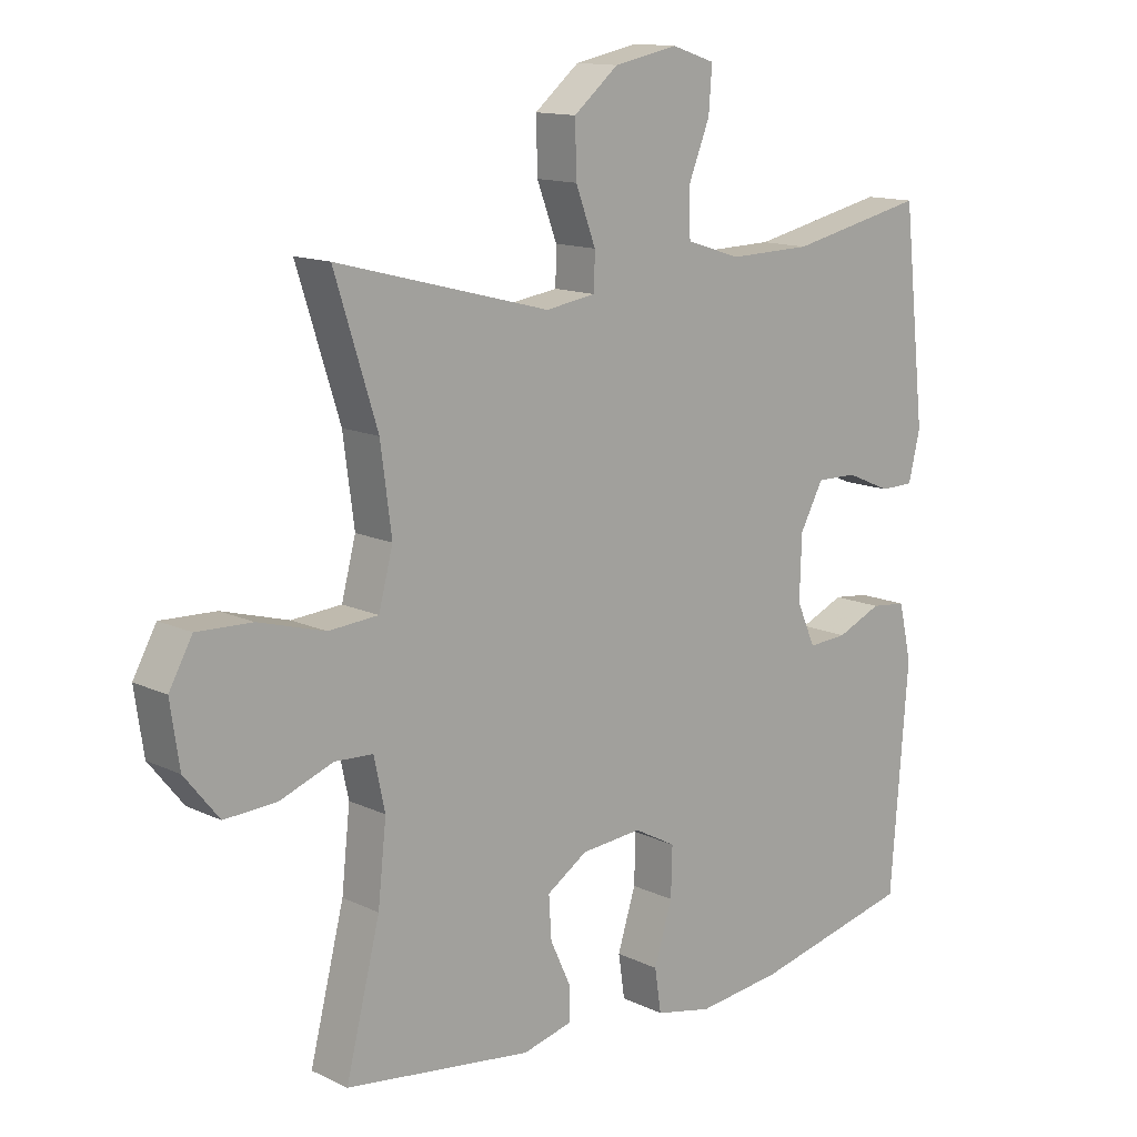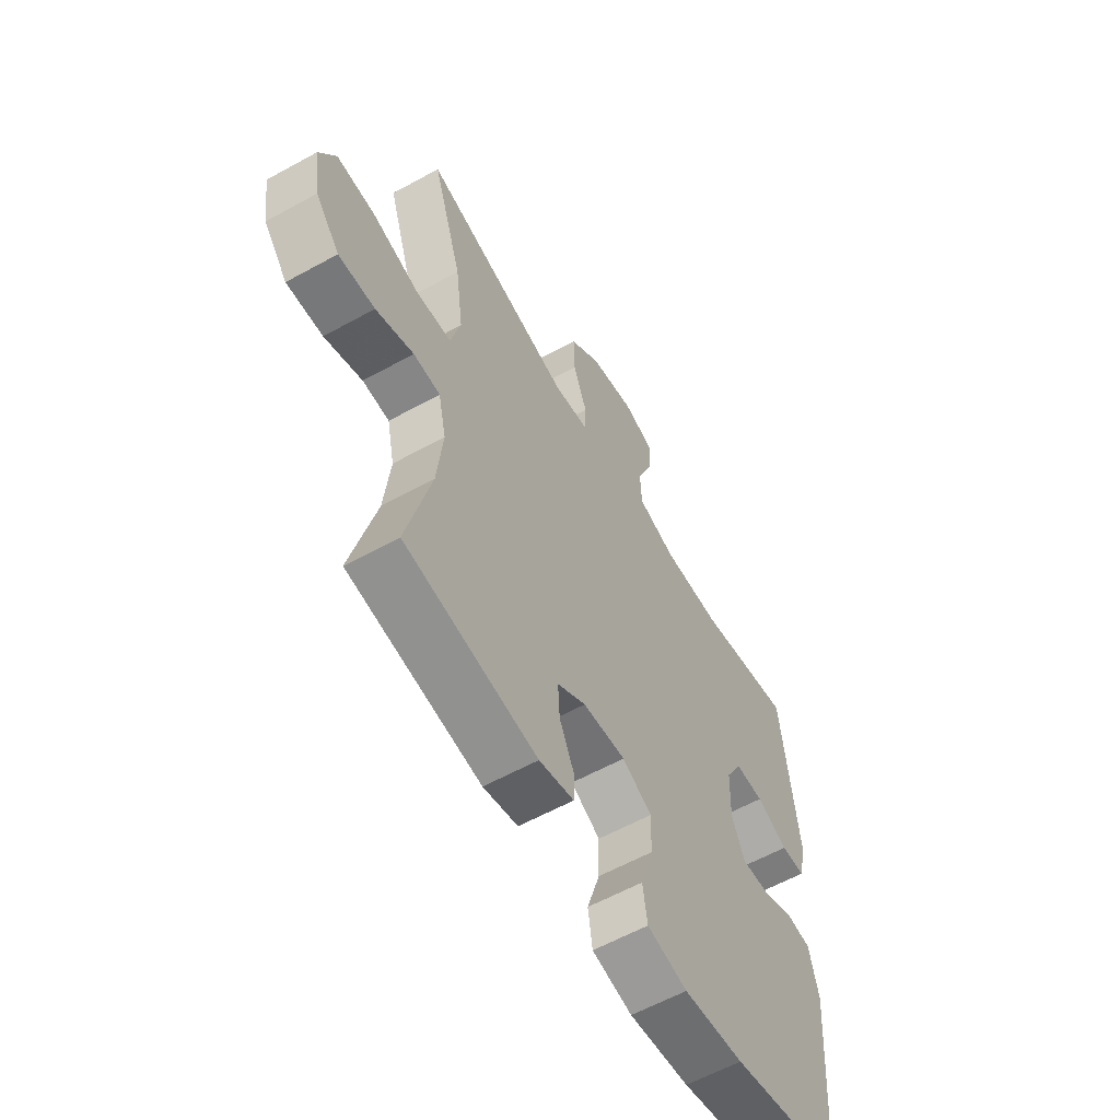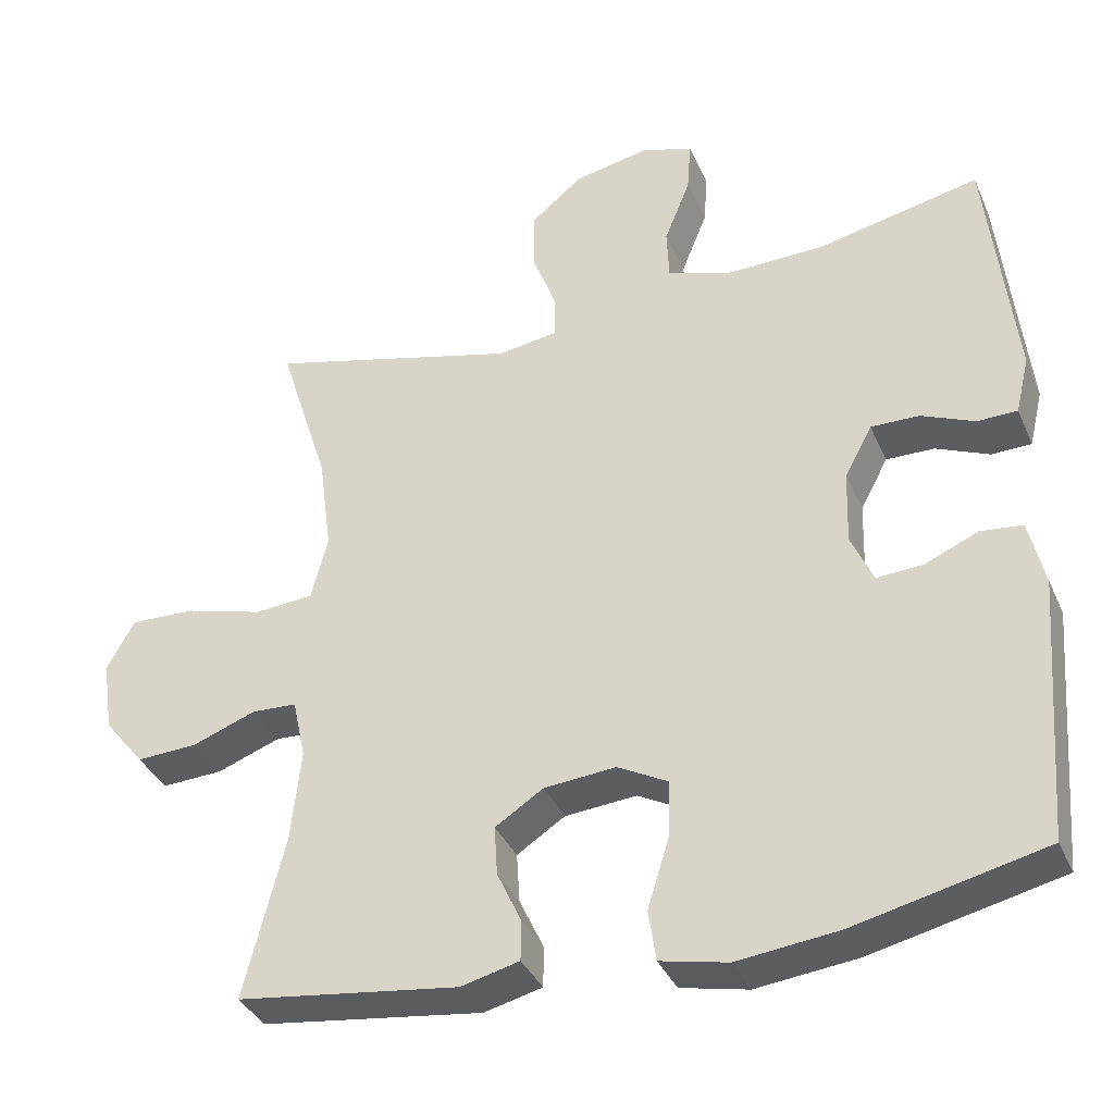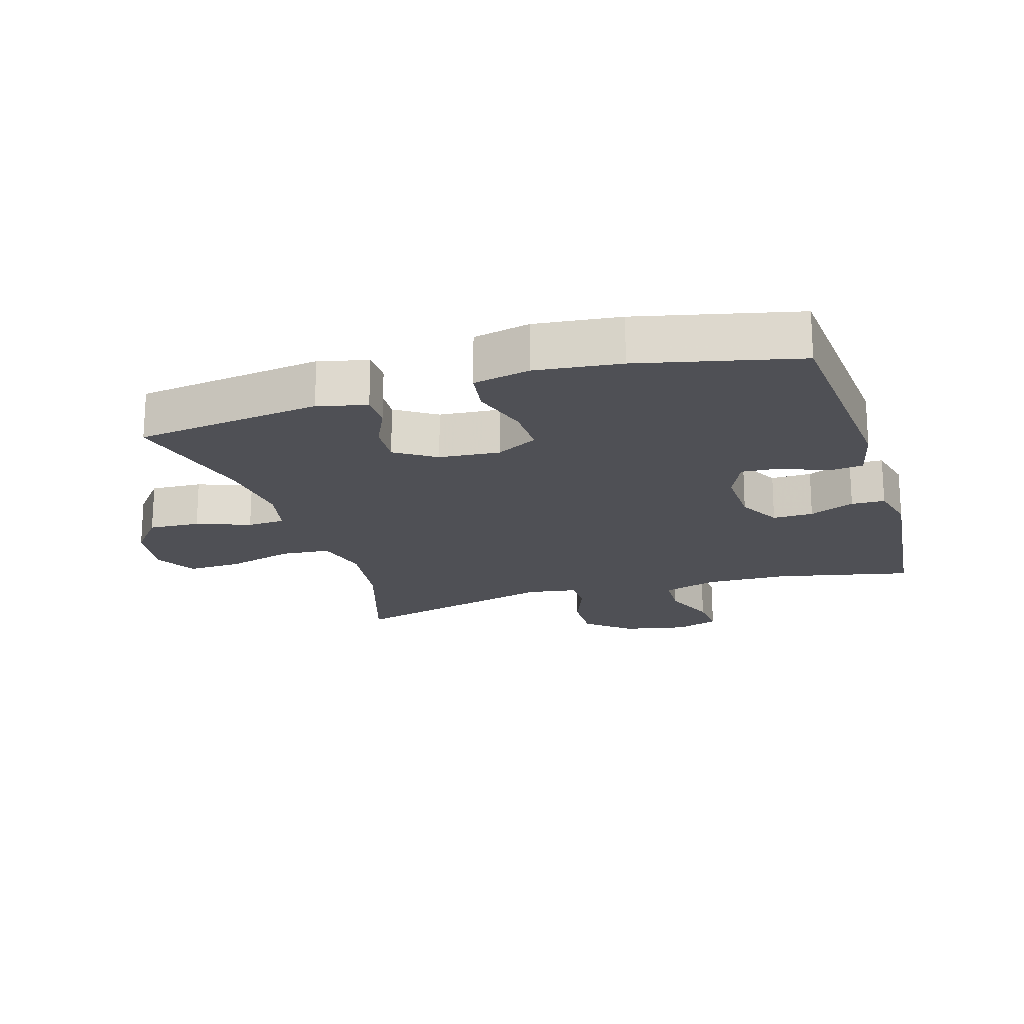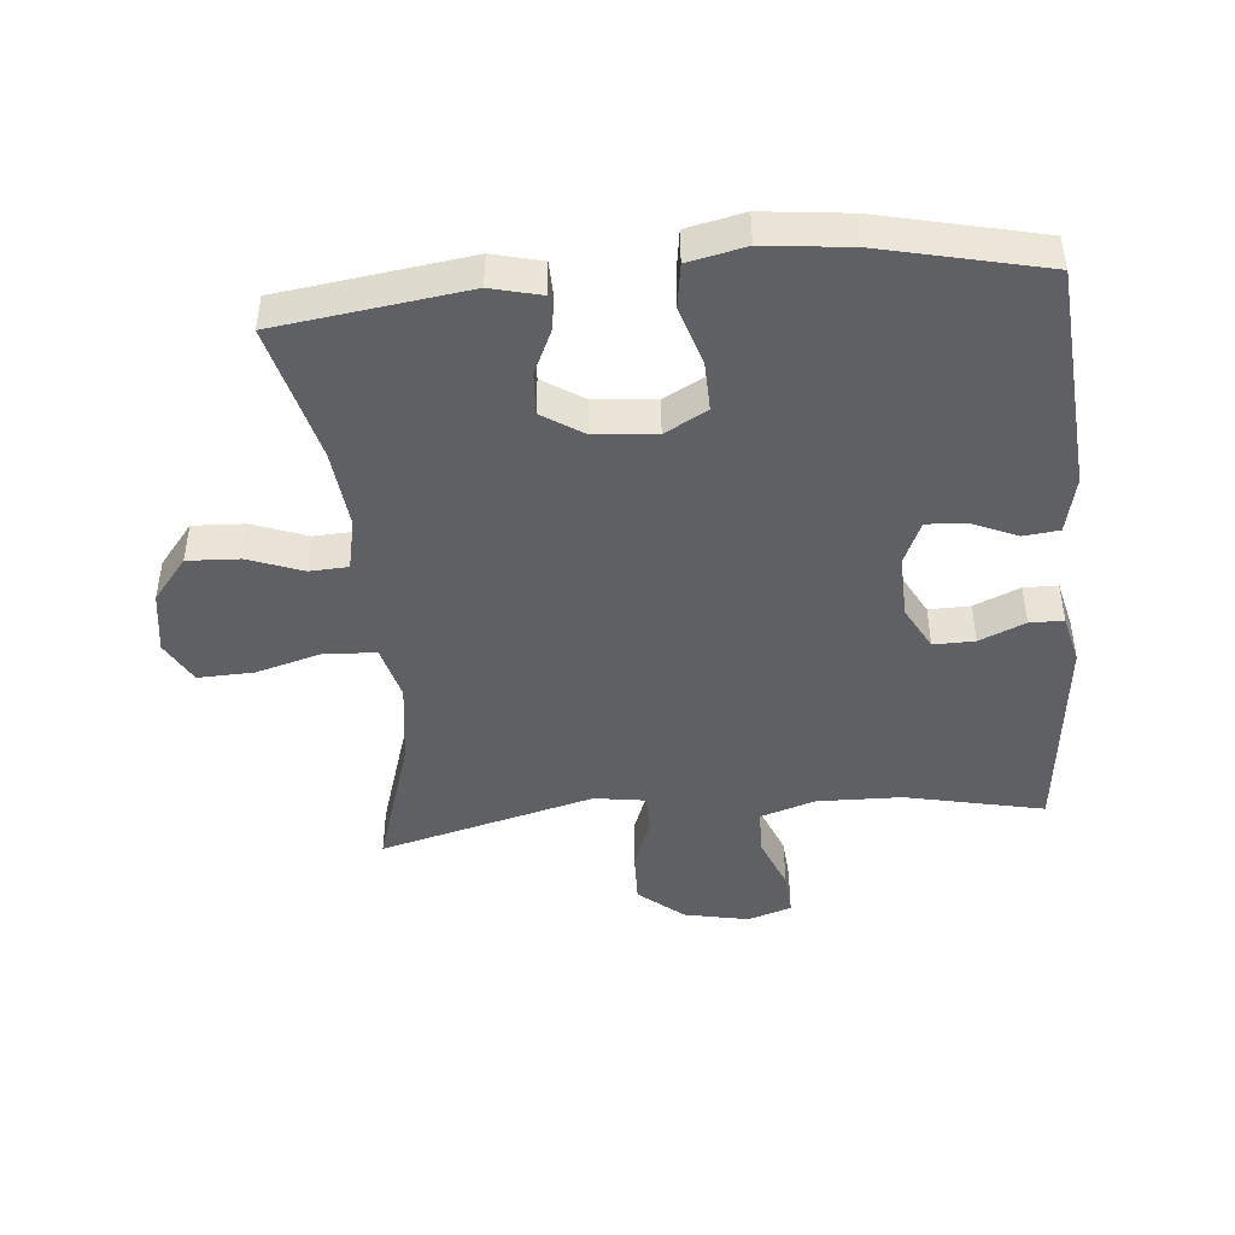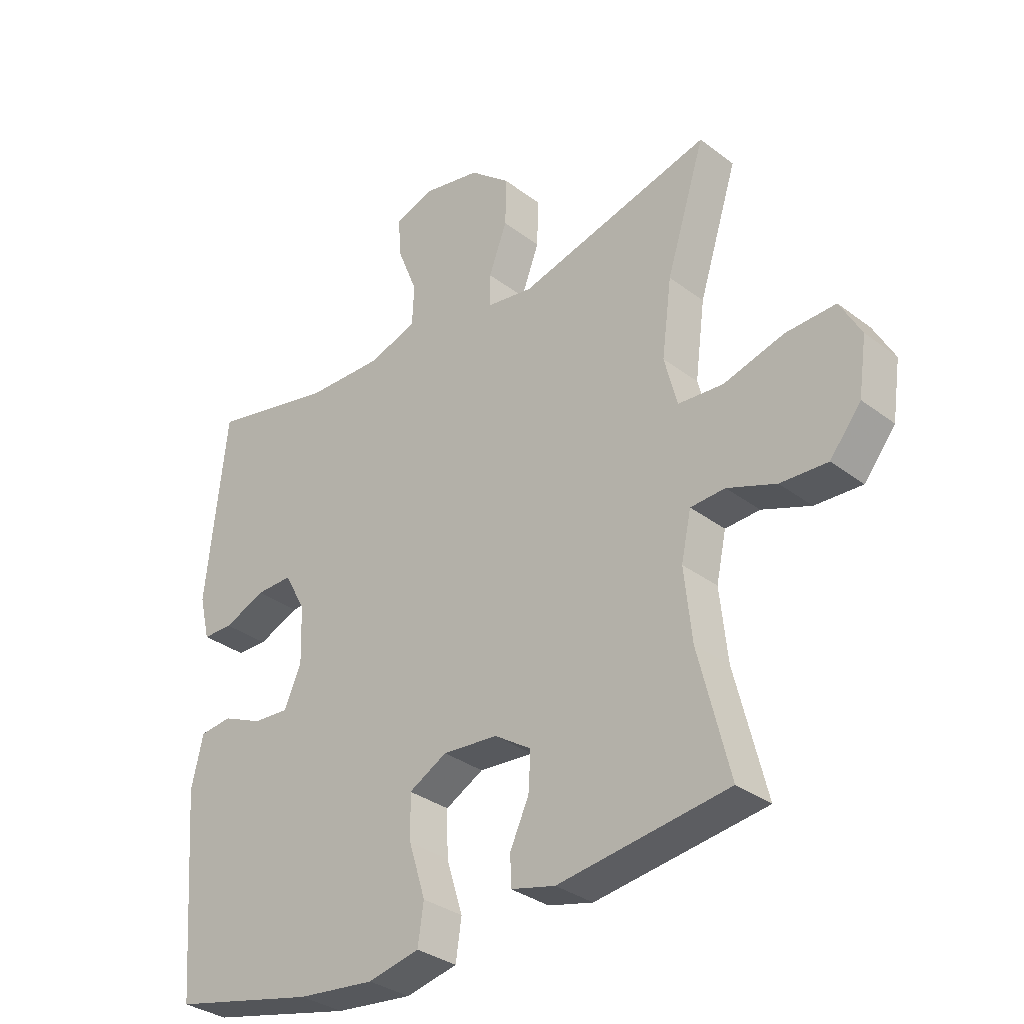
<metadata>
{"format":"obj","ext":"obj","renderer":"f3d","projection":"perspective","resolution":1024,"background":"white","views":[{"elev":13.3,"azim":137.1,"up":"+Z"},{"elev":-59.7,"azim":119.5,"up":"+Z"},{"elev":-36.4,"azim":-158.3,"up":"+Z"},{"elev":-19.4,"azim":-163.0,"up":"+Y"},{"elev":-45.3,"azim":-174.7,"up":"+Y"},{"elev":-32.7,"azim":43.7,"up":"+Z"}]}
</metadata>
<code>
v 0.5 0.07 0.5
v 0.434 0.07 0.292
v 0.417 0.07 0.163
v 0.439 0.07 0.079
v 0.516 0.07 0.073
v 0.619 0.07 0.102
v 0.704 0.07 0.105
v 0.74 0.07 0.04
v 0.726 0.07 -0.055
v 0.673 0.07 -0.121
v 0.593 0.07 -0.117
v 0.51 0.07 -0.086
v 0.451 0.07 -0.089
v 0.434 0.07 -0.168
v 0.447 0.07 -0.289
v 0.5 0.07 -0.5
v 0.21 0.07 -0.539
v 0.134 0.07 -0.52
v 0.133 0.07 -0.468
v 0.165 0.07 -0.399
v 0.169 0.07 -0.334
v 0.106 0.07 -0.293
v 0.012 0.07 -0.285
v -0.053 0.07 -0.32
v -0.051 0.07 -0.396
v -0.023 0.07 -0.486
v -0.033 0.07 -0.553
v -0.121 0.07 -0.572
v -0.253 0.07 -0.557
v -0.5 0.07 -0.5
v -0.527 0.07 -0.155
v -0.507 0.07 -0.068
v -0.452 0.07 -0.062
v -0.383 0.07 -0.092
v -0.322 0.07 -0.096
v -0.293 0.07 -0.03
v -0.296 0.07 0.067
v -0.332 0.07 0.134
v -0.395 0.07 0.133
v -0.465 0.07 0.103
v -0.517 0.07 0.104
v -0.535 0.07 0.179
v -0.5 0.07 0.5
v -0.288 0.07 0.454
v -0.159 0.07 0.451
v -0.075 0.07 0.478
v -0.072 0.07 0.547
v -0.106 0.07 0.632
v -0.111 0.07 0.7
v -0.044 0.07 0.722
v 0.055 0.07 0.702
v 0.124 0.07 0.645
v 0.122 0.07 0.564
v 0.091 0.07 0.482
v 0.092 0.07 0.426
v 0.17 0.07 0.414
v 0.5 0 0.5
v 0.434 0 0.292
v 0.417 0 0.163
v 0.439 0 0.079
v 0.516 0 0.073
v 0.619 0 0.102
v 0.704 0 0.105
v 0.74 0 0.04
v 0.726 0 -0.055
v 0.673 0 -0.121
v 0.593 0 -0.117
v 0.51 0 -0.086
v 0.451 0 -0.089
v 0.434 0 -0.168
v 0.447 0 -0.289
v 0.5 0 -0.5
v 0.21 0 -0.539
v 0.134 0 -0.52
v 0.133 0 -0.468
v 0.165 0 -0.399
v 0.169 0 -0.334
v 0.106 0 -0.293
v 0.012 0 -0.285
v -0.053 0 -0.32
v -0.051 0 -0.396
v -0.023 0 -0.486
v -0.033 0 -0.553
v -0.121 0 -0.572
v -0.253 0 -0.557
v -0.5 0 -0.5
v -0.527 0 -0.155
v -0.507 0 -0.068
v -0.452 0 -0.062
v -0.383 0 -0.092
v -0.322 0 -0.096
v -0.293 0 -0.03
v -0.296 0 0.067
v -0.332 0 0.134
v -0.395 0 0.133
v -0.465 0 0.103
v -0.517 0 0.104
v -0.535 0 0.179
v -0.5 0 0.5
v -0.288 0 0.454
v -0.159 0 0.451
v -0.075 0 0.478
v -0.072 0 0.547
v -0.106 0 0.632
v -0.111 0 0.7
v -0.044 0 0.722
v 0.055 0 0.702
v 0.124 0 0.645
v 0.122 0 0.564
v 0.091 0 0.482
v 0.092 0 0.426
v 0.17 0 0.414
f 51 52 53 54
f 51 54 55
f 50 51 55
f 47 48 49 50
f 46 47 50 55
f 45 46 55
f 44 45 55 56
f 42 43 44
f 39 40 41 42
f 38 39 42 44
f 37 38 44 56
f 31 32 33 34
f 31 34 35
f 30 31 35
f 29 30 35
f 28 29 35 36
f 25 26 27 28
f 24 25 28 36
f 17 18 19 20
f 15 16 17 20
f 14 15 20 21
f 13 14 21 22
f 9 10 11 12
f 9 12 13
f 8 9 13
f 5 6 7 8
f 4 5 8 13
f 3 4 13 22
f 37 56 1 2
f 23 24 36 37
f 22 23 37
f 2 3 22 37
f 110 109 108 107
f 111 110 107
f 111 107 106
f 106 105 104 103
f 111 106 103 102
f 111 102 101
f 112 111 101 100
f 100 99 98
f 98 97 96 95
f 100 98 95 94
f 112 100 94 93
f 90 89 88 87
f 91 90 87
f 91 87 86
f 91 86 85
f 92 91 85 84
f 84 83 82 81
f 92 84 81 80
f 76 75 74 73
f 76 73 72 71
f 77 76 71 70
f 78 77 70 69
f 68 67 66 65
f 69 68 65
f 69 65 64
f 64 63 62 61
f 69 64 61 60
f 78 69 60 59
f 58 57 112 93
f 93 92 80 79
f 93 79 78
f 93 78 59 58
f 1 57 58 2
f 2 58 59 3
f 3 59 60 4
f 4 60 61 5
f 5 61 62 6
f 6 62 63 7
f 7 63 64 8
f 8 64 65 9
f 9 65 66 10
f 10 66 67 11
f 11 67 68 12
f 12 68 69 13
f 13 69 70 14
f 14 70 71 15
f 15 71 72 16
f 16 72 73 17
f 17 73 74 18
f 18 74 75 19
f 19 75 76 20
f 20 76 77 21
f 21 77 78 22
f 22 78 79 23
f 23 79 80 24
f 24 80 81 25
f 25 81 82 26
f 26 82 83 27
f 27 83 84 28
f 28 84 85 29
f 29 85 86 30
f 30 86 87 31
f 31 87 88 32
f 32 88 89 33
f 33 89 90 34
f 34 90 91 35
f 35 91 92 36
f 36 92 93 37
f 37 93 94 38
f 38 94 95 39
f 39 95 96 40
f 40 96 97 41
f 41 97 98 42
f 42 98 99 43
f 43 99 100 44
f 44 100 101 45
f 45 101 102 46
f 46 102 103 47
f 47 103 104 48
f 48 104 105 49
f 49 105 106 50
f 50 106 107 51
f 51 107 108 52
f 52 108 109 53
f 53 109 110 54
f 54 110 111 55
f 55 111 112 56
f 56 112 57 1

</code>
